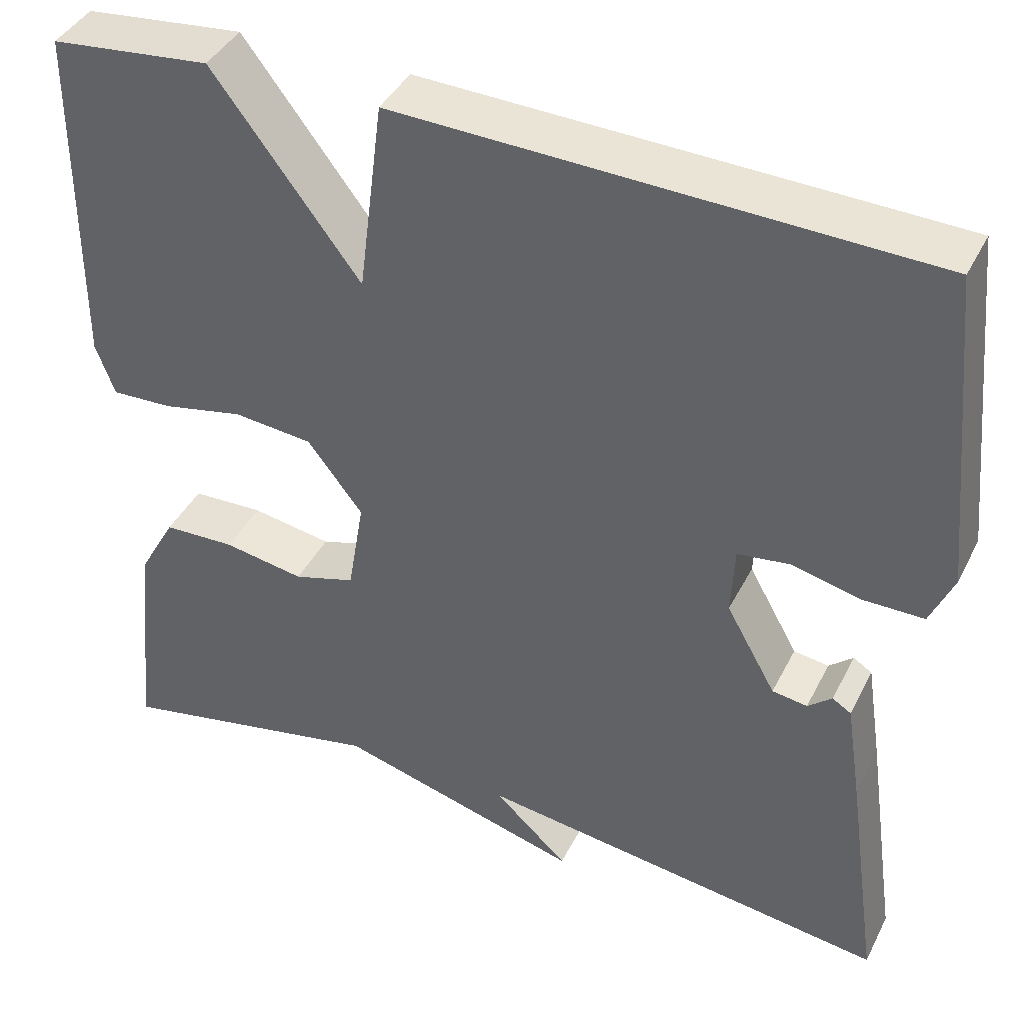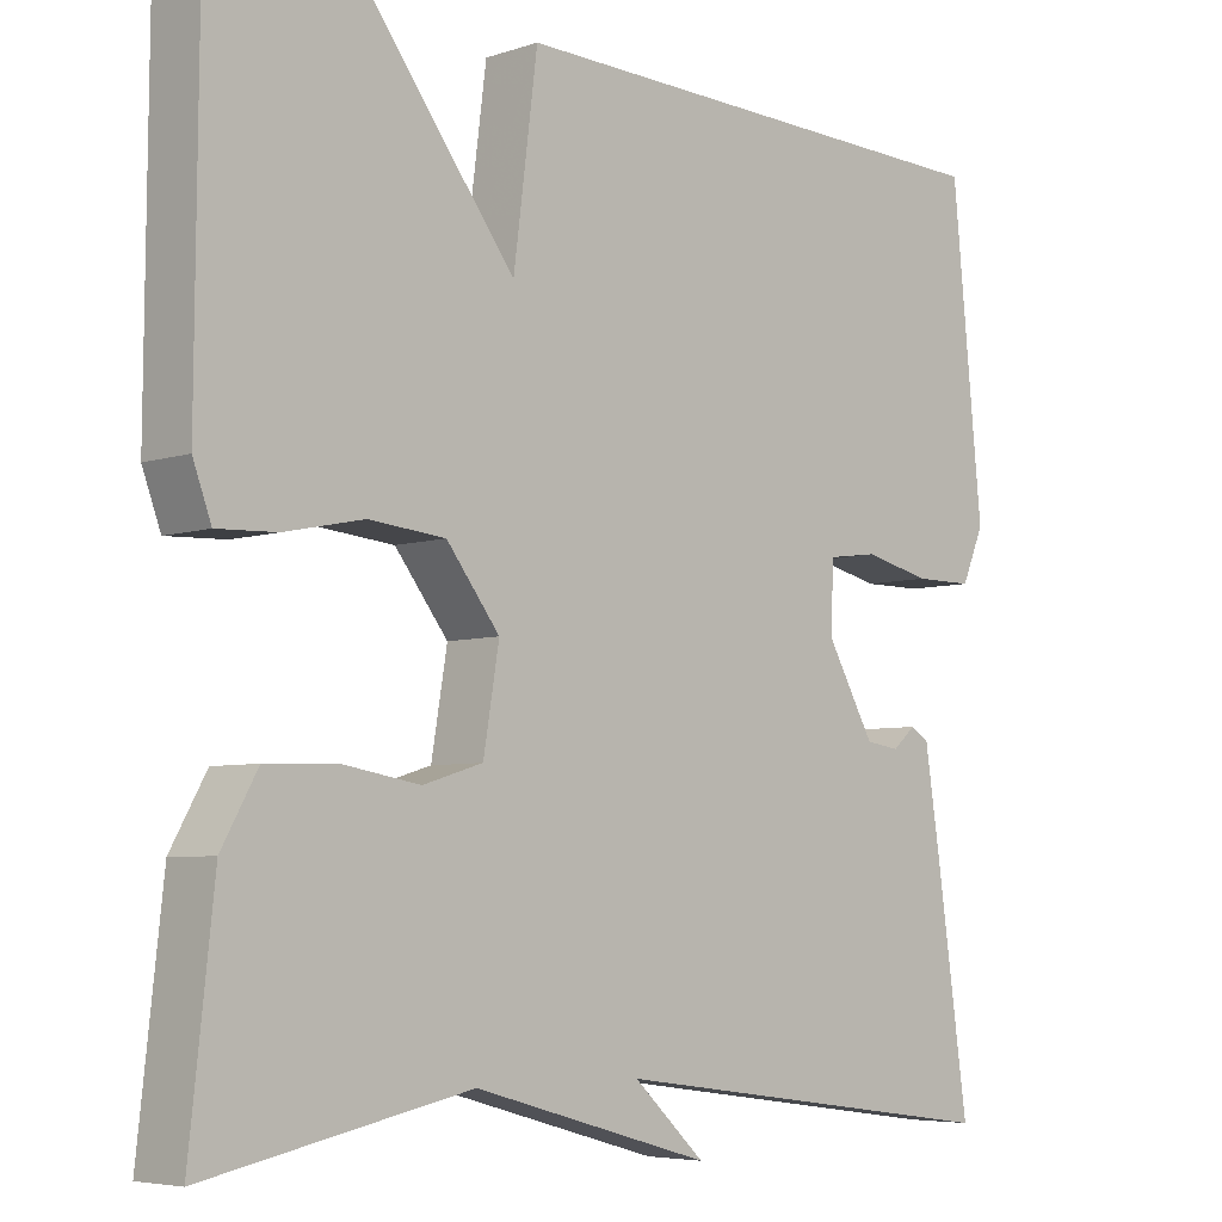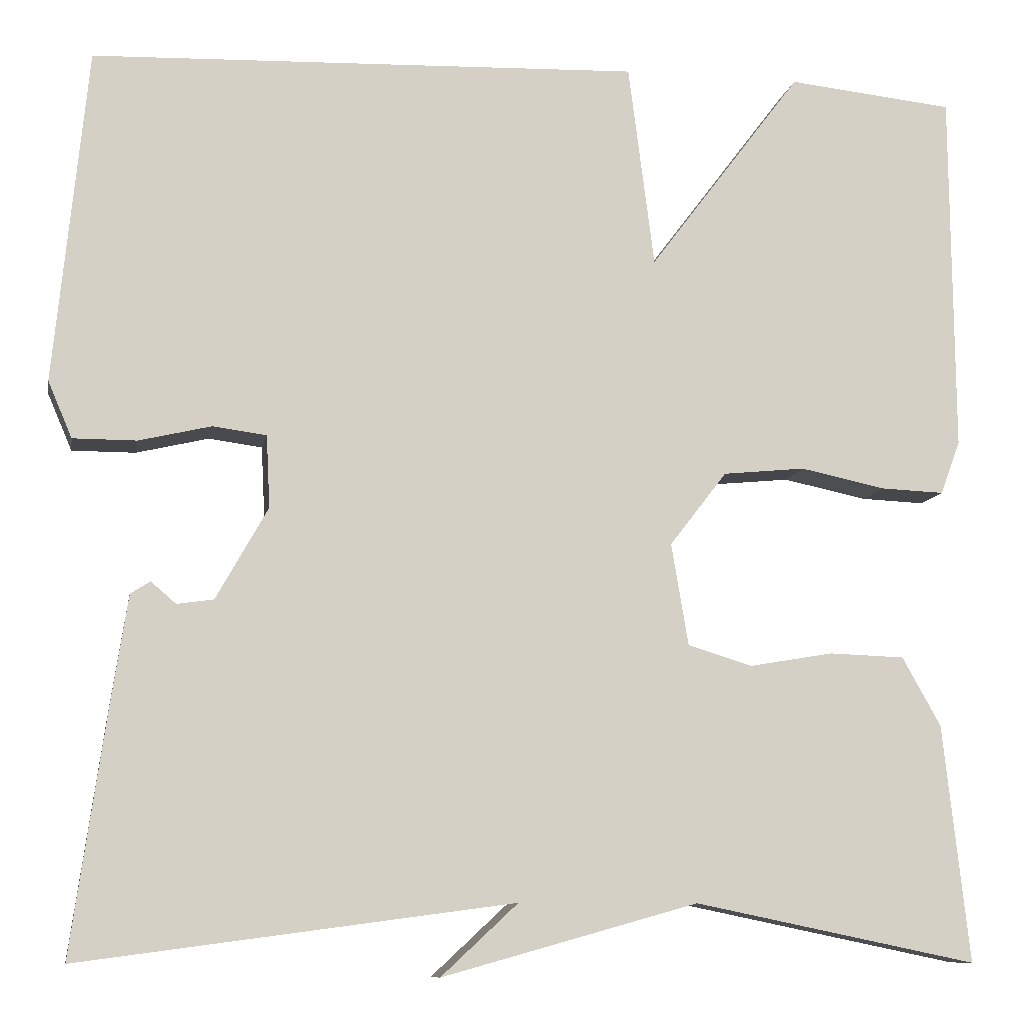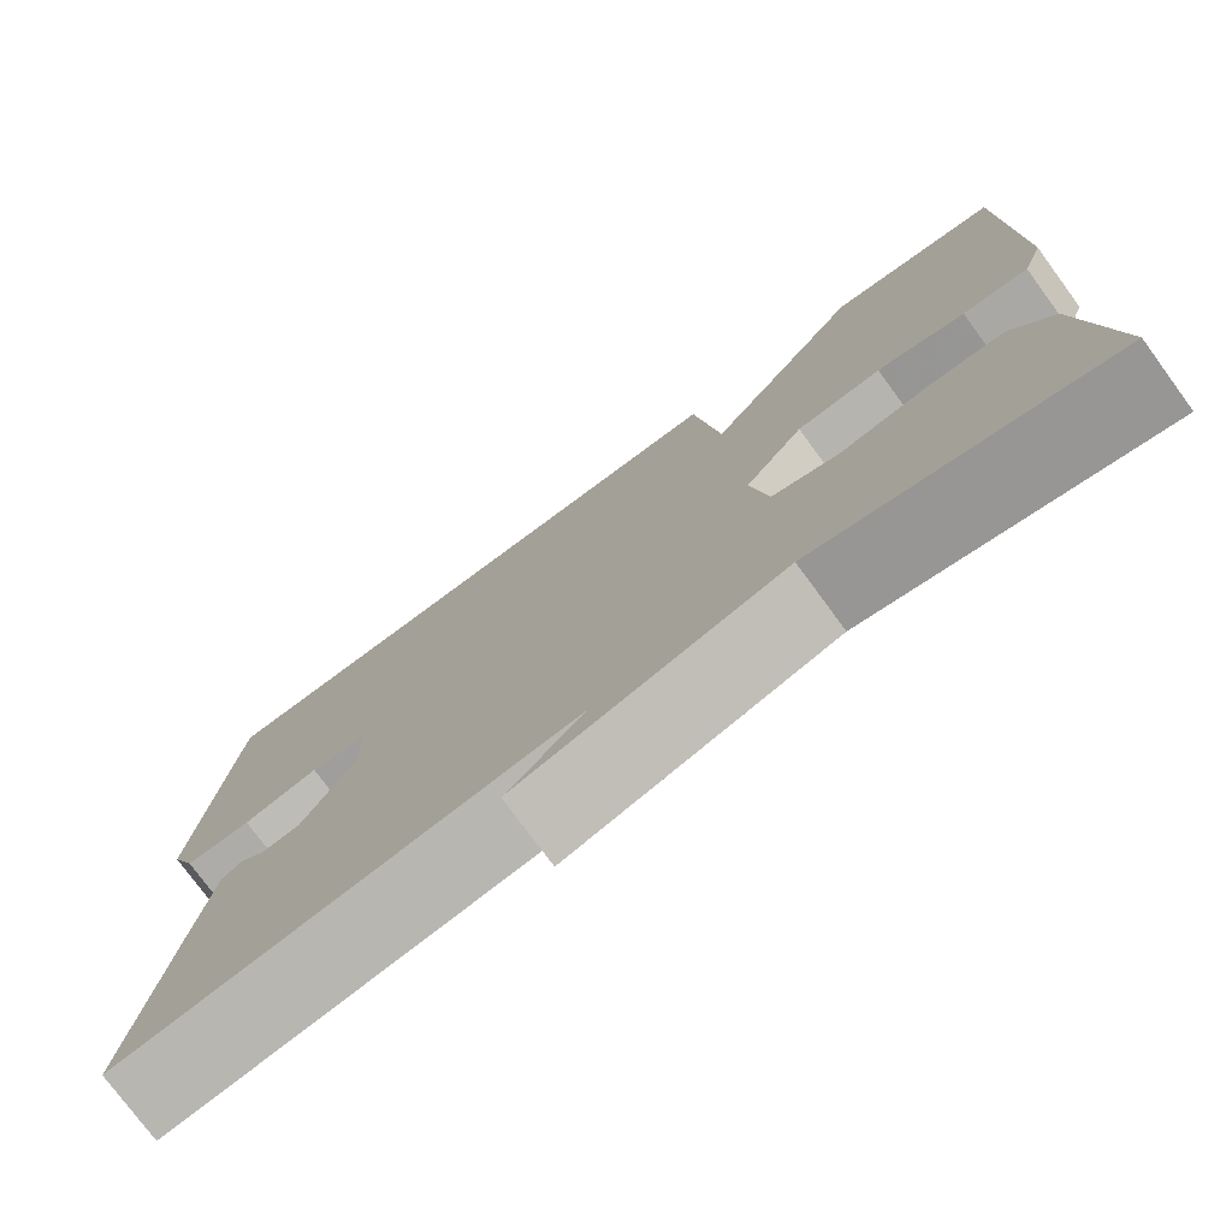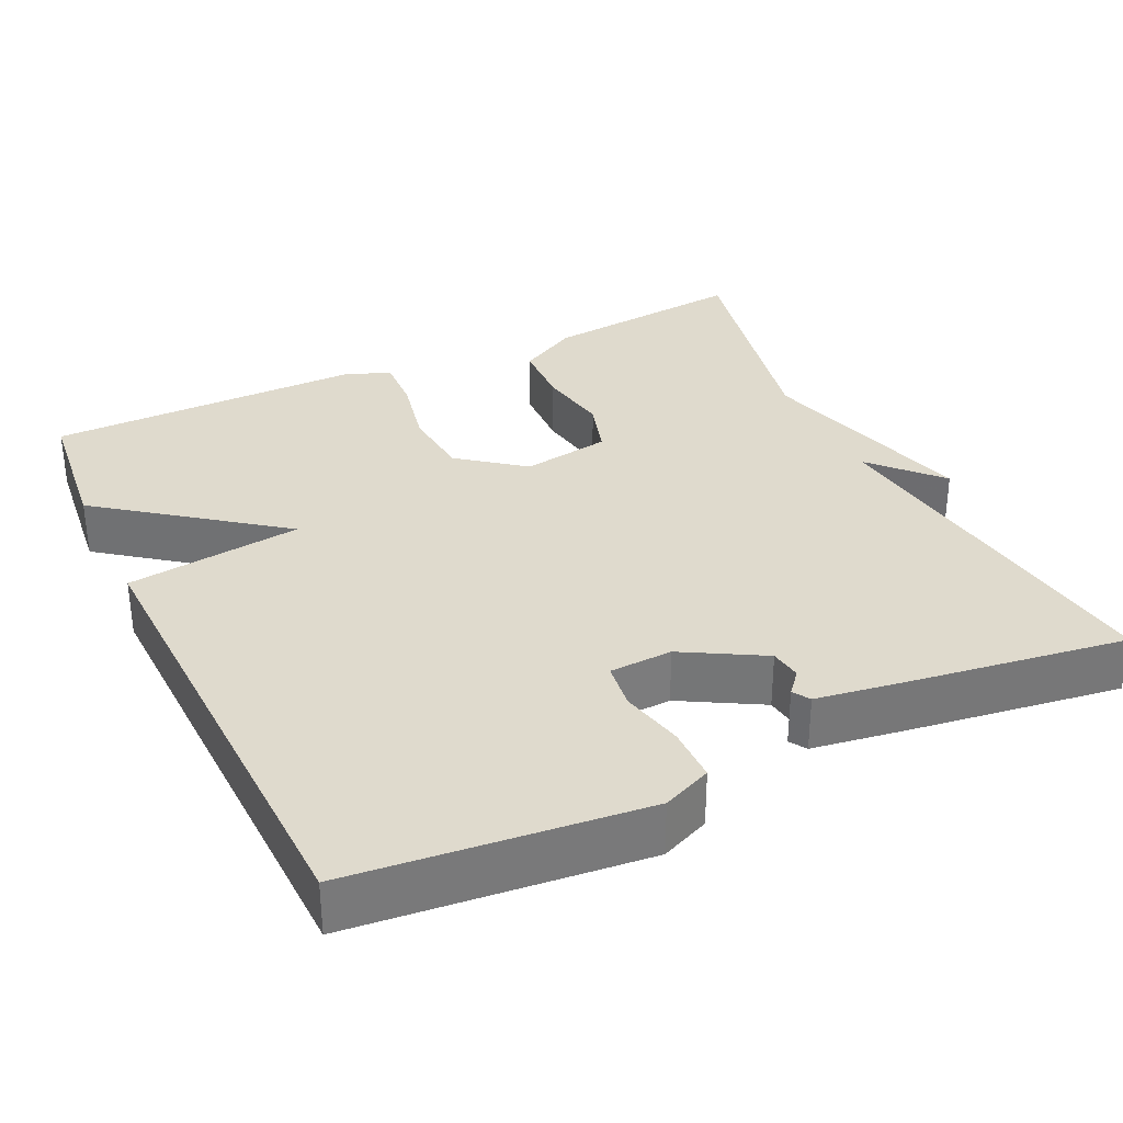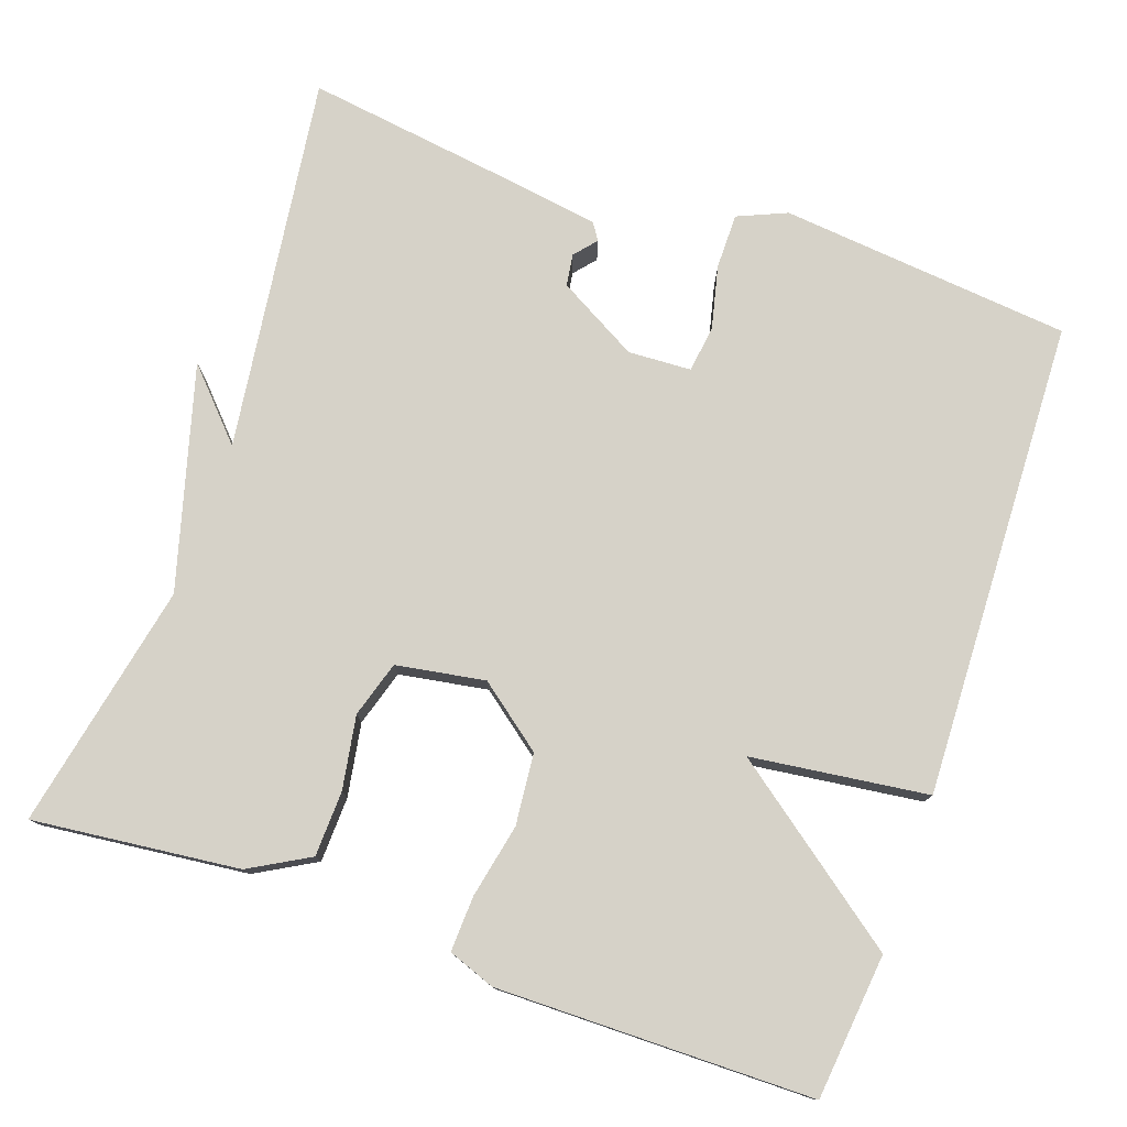
<metadata>
{"format":"obj","ext":"obj","renderer":"f3d","projection":"perspective","resolution":1024,"background":"white","views":[{"elev":41.0,"azim":25.0,"up":"+Z"},{"elev":-5.6,"azim":-44.8,"up":"+Z"},{"elev":-9.8,"azim":169.9,"up":"+Z"},{"elev":-76.7,"azim":-143.7,"up":"+Z"},{"elev":32.8,"azim":64.7,"up":"+Y"},{"elev":77.7,"azim":-70.8,"up":"+Y"}]}
</metadata>
<code>
v -0.5 0.07 -0.5
v -0.471 0.07 -0.235
v -0.428 0.07 -0.158
v -0.344 0.07 -0.155
v -0.25 0.07 -0.171
v -0.178 0.07 -0.149
v -0.159 0.07 -0.035
v -0.223 0.07 0.048
v -0.315 0.07 0.057
v -0.41 0.07 0.037
v -0.481 0.07 0.034
v -0.503 0.07 0.094
v -0.5 0.07 0.5
v -0.314 0.07 0.52
v -0.143 0.07 0.293
v -0.114 0.07 0.52
v 0.5 0.07 0.5
v 0.537 0.07 0.126
v 0.51 0.07 0.063
v 0.439 0.07 0.063
v 0.358 0.07 0.082
v 0.298 0.07 0.074
v 0.294 0.07 -0.007
v 0.352 0.07 -0.11
v 0.393 0.07 -0.116
v 0.421 0.07 -0.092
v 0.443 0.07 -0.106
v 0.461 0.07 -0.224
v 0.5 0.07 -0.5
v 0.016 0.07 -0.435
v 0.102 0.07 -0.515
v -0.184 0.07 -0.435
v -0.5 0 -0.5
v -0.471 0 -0.235
v -0.428 0 -0.158
v -0.344 0 -0.155
v -0.25 0 -0.171
v -0.178 0 -0.149
v -0.159 0 -0.035
v -0.223 0 0.048
v -0.315 0 0.057
v -0.41 0 0.037
v -0.481 0 0.034
v -0.503 0 0.094
v -0.5 0 0.5
v -0.314 0 0.52
v -0.143 0 0.293
v -0.114 0 0.52
v 0.5 0 0.5
v 0.537 0 0.126
v 0.51 0 0.063
v 0.439 0 0.063
v 0.358 0 0.082
v 0.298 0 0.074
v 0.294 0 -0.007
v 0.352 0 -0.11
v 0.393 0 -0.116
v 0.421 0 -0.092
v 0.443 0 -0.106
v 0.461 0 -0.224
v 0.5 0 -0.5
v 0.016 0 -0.435
v 0.102 0 -0.515
v -0.184 0 -0.435
f 30 31 32
f 27 28 29 30
f 27 30 32
f 25 26 27
f 25 27 32 1
f 19 20 21
f 18 19 21
f 17 18 21
f 16 17 21
f 15 16 21
f 15 21 22
f 13 14 15
f 12 13 15
f 11 12 15
f 10 11 15
f 9 10 15
f 8 9 15 22
f 7 8 22 23
f 3 4 5
f 2 3 5
f 1 2 5
f 1 5 6
f 25 1 6
f 24 25 6
f 6 7 23 24
f 64 63 62
f 62 61 60 59
f 64 62 59
f 59 58 57
f 33 64 59 57
f 53 52 51
f 53 51 50
f 53 50 49
f 53 49 48
f 53 48 47
f 54 53 47
f 47 46 45
f 47 45 44
f 47 44 43
f 47 43 42
f 47 42 41
f 54 47 41 40
f 55 54 40 39
f 37 36 35
f 37 35 34
f 37 34 33
f 38 37 33
f 38 33 57
f 38 57 56
f 56 55 39 38
f 1 33 34 2
f 2 34 35 3
f 3 35 36 4
f 4 36 37 5
f 5 37 38 6
f 6 38 39 7
f 7 39 40 8
f 8 40 41 9
f 9 41 42 10
f 10 42 43 11
f 11 43 44 12
f 12 44 45 13
f 13 45 46 14
f 14 46 47 15
f 15 47 48 16
f 16 48 49 17
f 17 49 50 18
f 18 50 51 19
f 19 51 52 20
f 20 52 53 21
f 21 53 54 22
f 22 54 55 23
f 23 55 56 24
f 24 56 57 25
f 25 57 58 26
f 26 58 59 27
f 27 59 60 28
f 28 60 61 29
f 29 61 62 30
f 30 62 63 31
f 31 63 64 32
f 32 64 33 1

</code>
